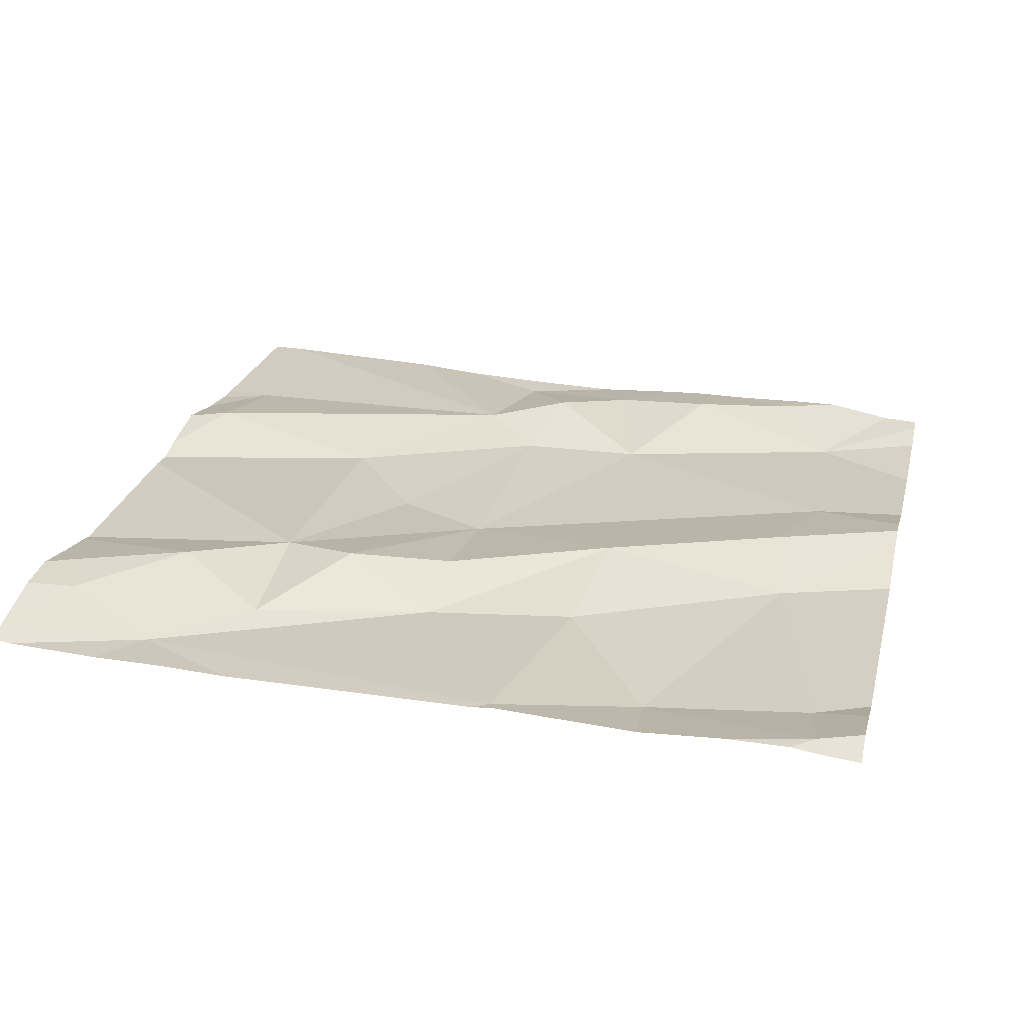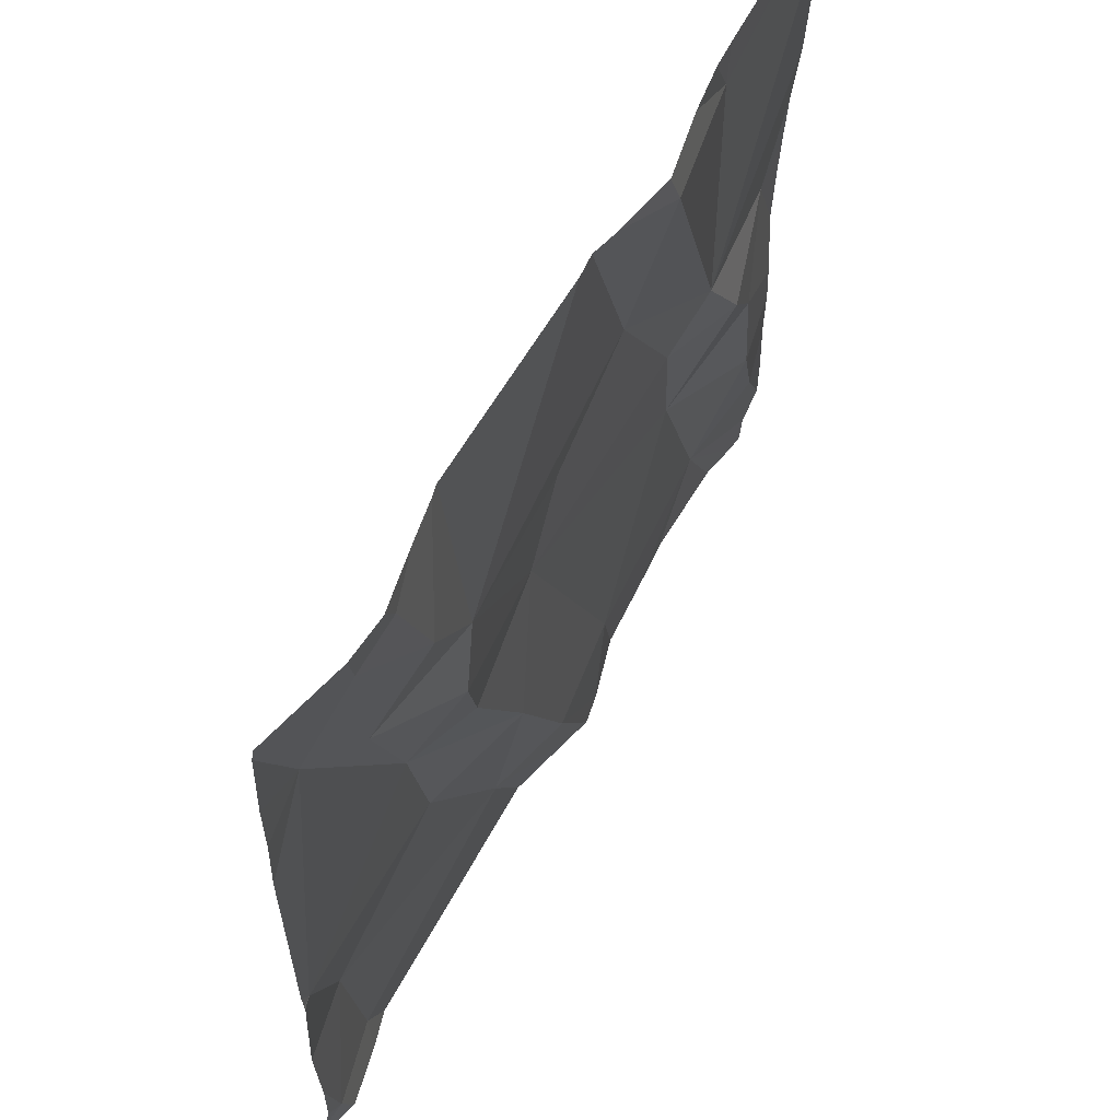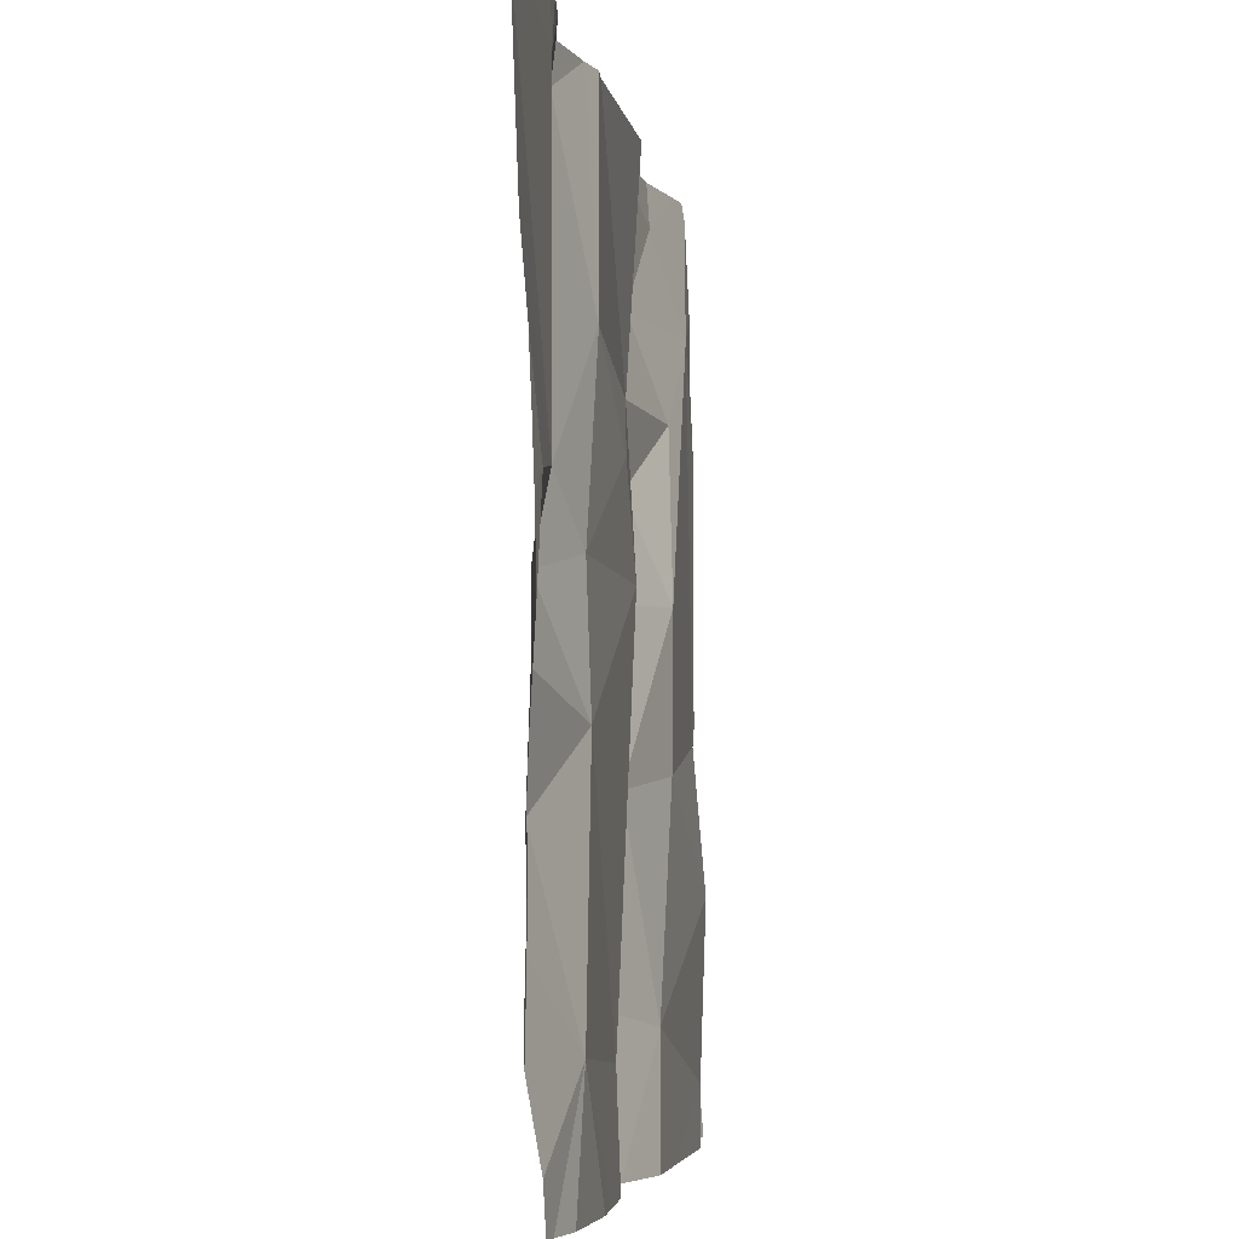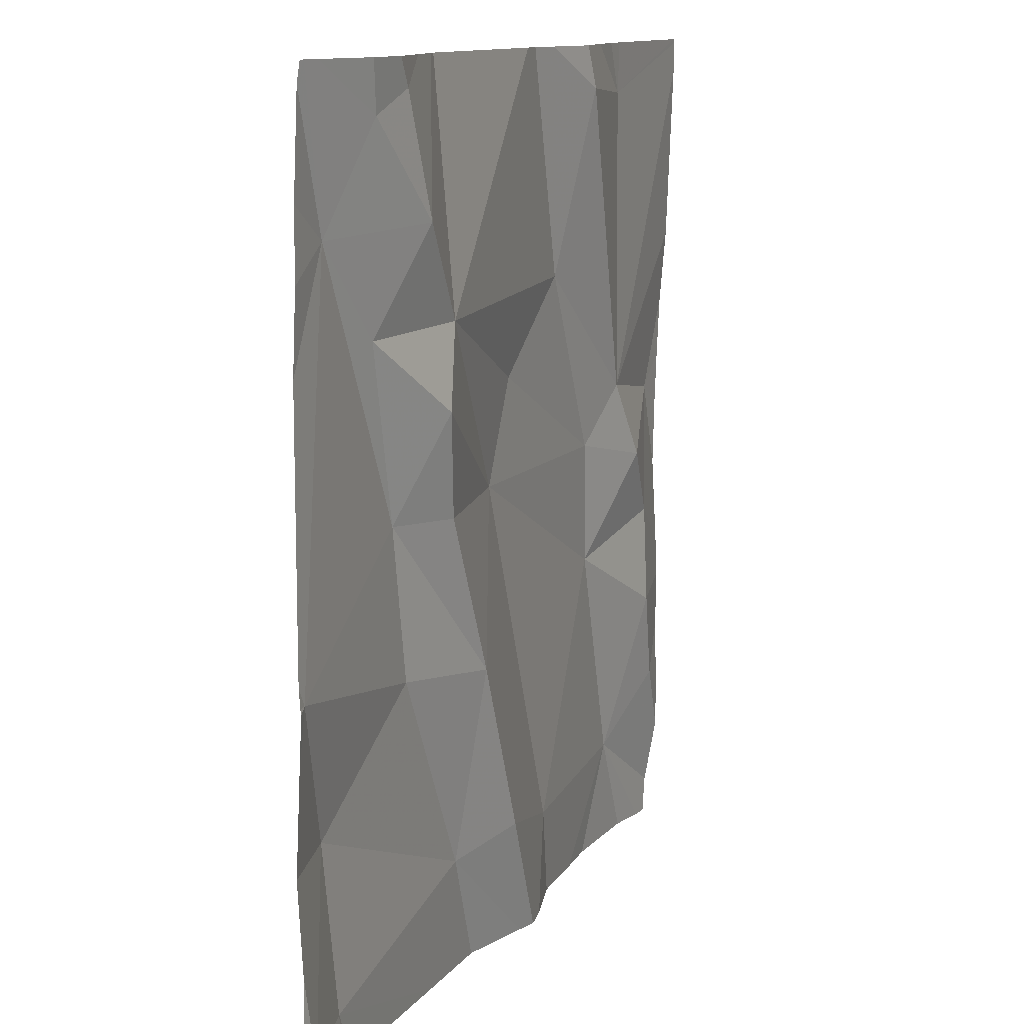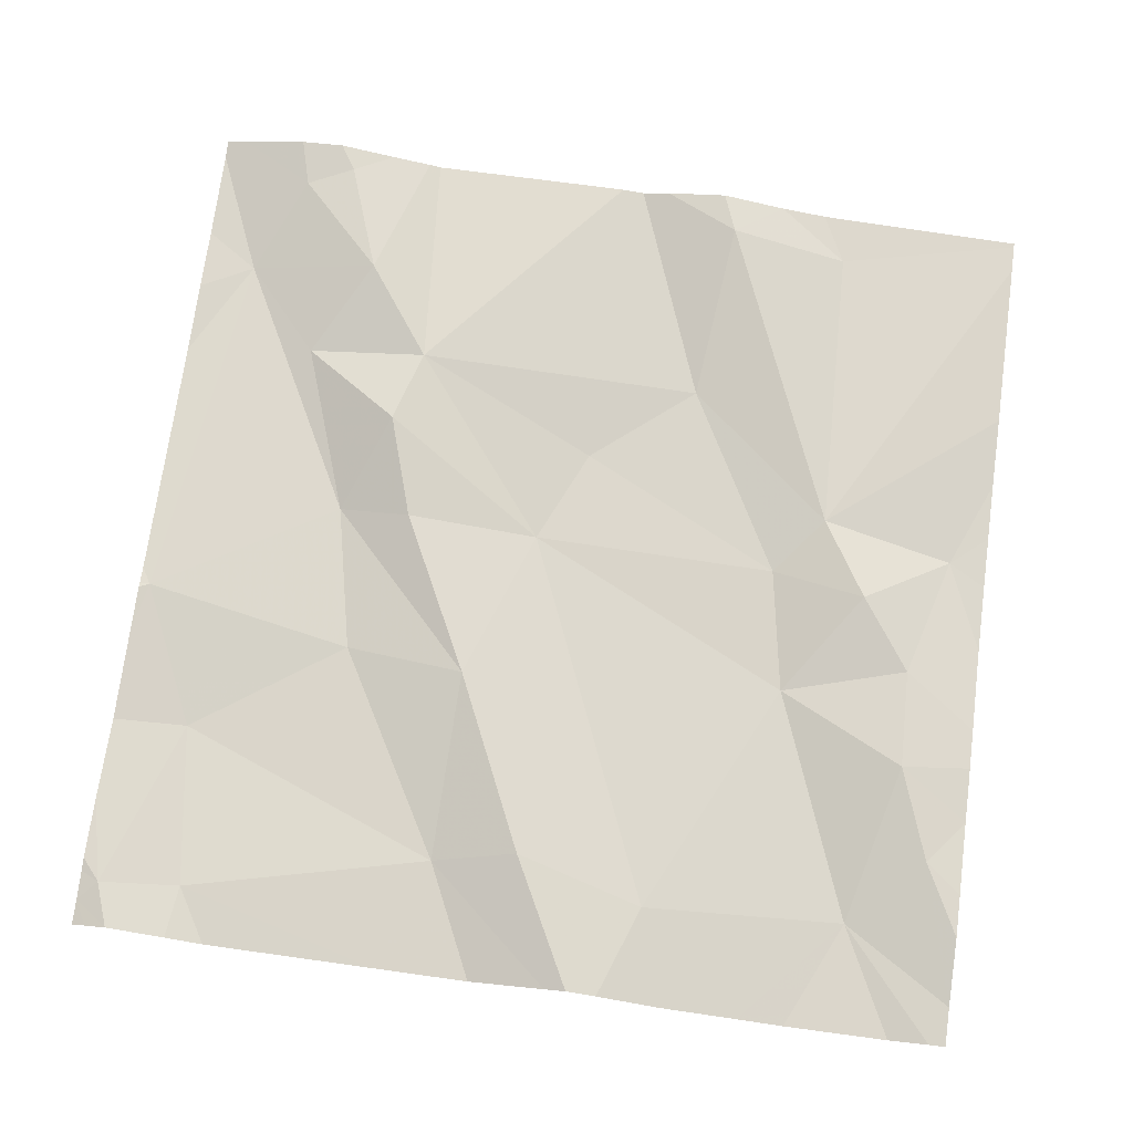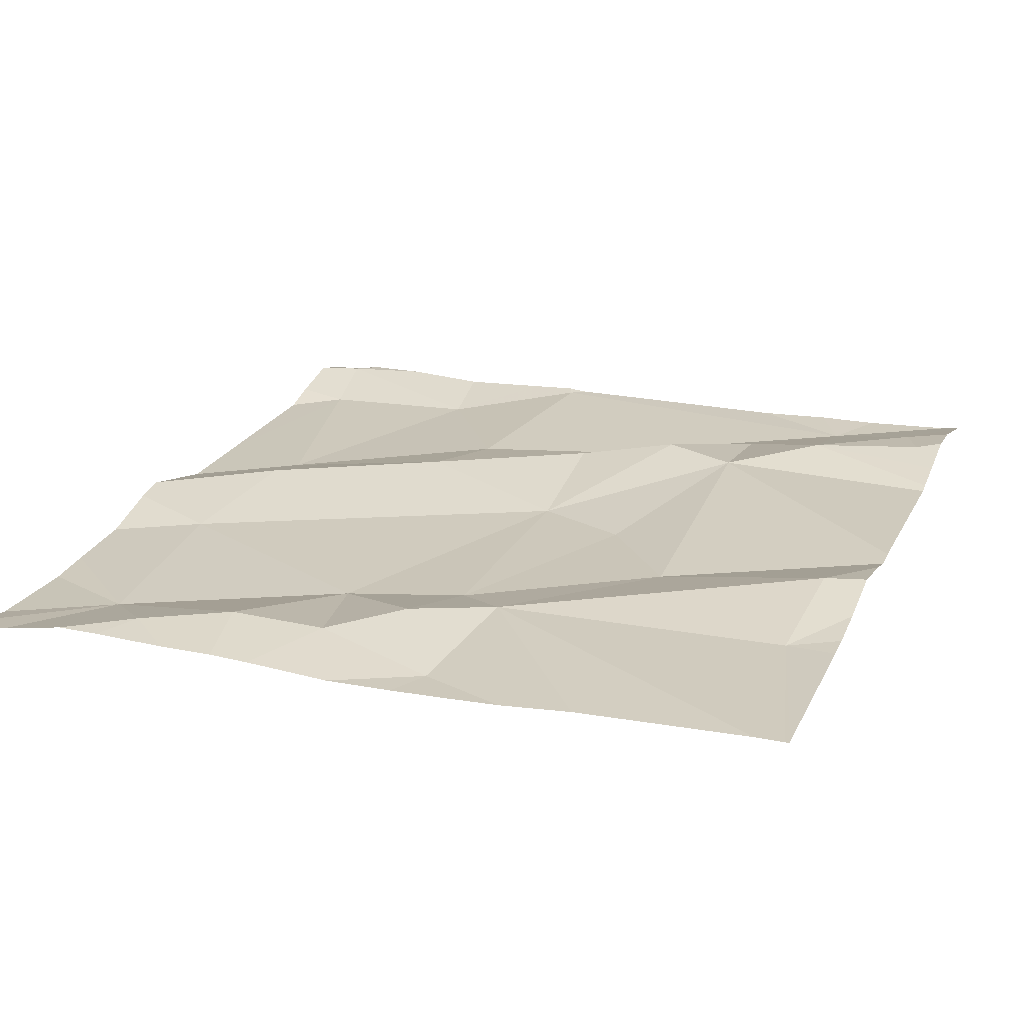
<metadata>
{"format":"obj","ext":"obj","renderer":"f3d","projection":"perspective","resolution":1024,"background":"white","views":[{"elev":26.0,"azim":-76.7,"up":"+Z"},{"elev":61.1,"azim":-60.0,"up":"+Y"},{"elev":-5.4,"azim":99.8,"up":"+Y"},{"elev":11.8,"azim":-66.2,"up":"+Y"},{"elev":71.3,"azim":7.7,"up":"+Z"},{"elev":21.5,"azim":111.1,"up":"+Z"}]}
</metadata>
<code>
v -98.45 277.7 500.8
v -98.45 278.1 500.8
v -99.39 277.5 500.8
v -98.73 278.4 500.8
v -99.27 278.4 500.9
v -98.45 277.8 500.8
v -98.45 277.6 500.8
v -98.46 278.4 500.8
v -99.31 278.4 500.9
v -99.3 277.5 500.8
v -98.45 277.5 500.8
v -99.4 277.9 500.8
v -99.33 277.7 500.8
v -99.16 277.8 500.8
v -98.45 277.8 500.8
v -99.35 278.3 500.8
v -98.45 277.6 500.8
v -99.3 278.4 500.9
v -99.2 278.3 500.9
v -98.45 278 500.8
v -99.25 278.4 500.9
v -99.2 278 500.8
v -99.26 278.2 500.8
v -98.66 278.4 500.8
v -99.31 277.5 500.8
v -99.27 277.5 500.8
v -98.5 277.7 500.8
v -98.81 278.2 500.8
v -98.79 278.4 500.9
v -98.45 277.5 500.8
v -98.68 277.5 500.8
v -98.5 278 500.8
v -98.59 277.9 500.8
v -98.54 277.9 500.8
v -98.67 277.8 500.8
v -98.64 278 500.8
v -98.53 277.8 500.8
v -98.8 277.6 500.8
v -98.58 277.6 500.8
v -98.87 278.4 500.9
v -98.76 277.5 500.8
v -99.03 277.6 500.8
v -98.92 278.1 500.8
v -98.97 278 500.8
v -99.13 278.2 500.9
v -98.94 277.6 500.8
v -98.68 278.4 500.8
v -98.9 278.4 500.8
v -98.63 277.5 500.8
v -98.52 277.5 500.8
v -99.2 278.4 500.9
v -99.37 277.5 500.8
v -98.7 278 500.8
v -99.12 278 500.9
v -99.15 278.1 500.9
v -99.03 277.8 500.8
v -98.65 278.4 500.8
v -99.41 277.5 500.8
v -99.41 277.5 500.8
v -99.41 277.5 500.8
v -99.41 277.6 500.8
v -98.45 278.4 500.8
v -99.41 277.9 500.8
v -99.41 277.8 500.8
v -99.41 277.7 500.8
v -99.41 278.1 500.8
v -99.41 277.9 500.8
v -99.41 278.4 500.8
v -99.41 278.2 500.8
v -99.41 277.9 500.8
v -99.41 278.3 500.8
v -98.45 278.4 500.8
v -98.45 278 500.8
v -98.45 277.9 500.8
v -98.45 278.4 500.8
v -98.45 278.2 500.8
v -99.08 277.5 500.8
v -98.98 277.5 500.8
v -98.89 277.5 500.8
v -98.84 277.5 500.8
v -98.87 277.5 500.8
v -98.47 277.5 500.8
v -99.39 277.5 500.8
v -99.41 277.5 500.8
v -98.81 278.4 500.9
v -98.93 278.4 500.8
v -99.15 278.4 500.8
v -99.16 278.4 500.9
v -99.39 278.4 500.9
v -99.4 278.4 500.8
v -99.41 278.4 500.8
f 80 38 46
f 73 32 74
f 52 58 83
f 87 45 86
f 10 3 52
f 72 24 36
f 13 12 64
f 61 13 65
f 13 14 12
f 12 16 66
f 16 18 89
f 86 45 48
f 19 18 16
f 79 42 78
f 78 42 77
f 18 21 5
f 10 13 3
f 14 22 12
f 22 16 12
f 16 23 19
f 77 10 26
f 28 29 40
f 85 29 4
f 34 33 35
f 36 24 29
f 34 37 15
f 31 38 41
f 37 27 1
f 38 39 35
f 27 39 11
f 14 13 42
f 44 43 45
f 46 38 44
f 33 34 32
f 4 24 47
f 49 39 31
f 38 35 44
f 24 72 8
f 48 28 40
f 72 36 75
f 32 34 6
f 39 37 35
f 29 24 4
f 44 53 43
f 53 35 33
f 22 54 55
f 43 28 45
f 32 36 33
f 35 53 44
f 33 36 53
f 28 43 53
f 35 37 34
f 50 39 49
f 36 32 2
f 23 16 22
f 44 54 56
f 22 14 56
f 36 28 53
f 28 36 29
f 40 29 85
f 14 42 56
f 42 13 10
f 42 10 77
f 80 46 81
f 46 42 79
f 42 46 56
f 47 24 57
f 19 45 87
f 19 21 18
f 55 23 22
f 41 38 80
f 51 19 88
f 44 45 55
f 54 44 55
f 45 19 23
f 23 55 45
f 45 28 48
f 56 46 44
f 54 22 56
f 37 39 27
f 58 3 59
f 7 27 11
f 30 39 82
f 59 3 60
f 60 3 61
f 57 24 8
f 61 3 13
f 9 18 5
f 6 34 15
f 63 12 70
f 64 12 63
f 15 37 1
f 65 13 64
f 31 39 38
f 66 16 69
f 67 12 66
f 2 32 20
f 20 32 73
f 68 16 90
f 26 10 25
f 25 10 52
f 69 16 71
f 70 12 67
f 1 27 17
f 17 27 7
f 71 16 68
f 51 21 19
f 74 32 6
f 52 3 58
f 75 36 76
f 30 11 39
f 76 36 2
f 5 21 51
f 81 46 79
f 82 39 50
f 8 72 62
f 83 58 84
f 88 19 87
f 89 18 9
f 90 16 89
f 91 68 90

</code>
